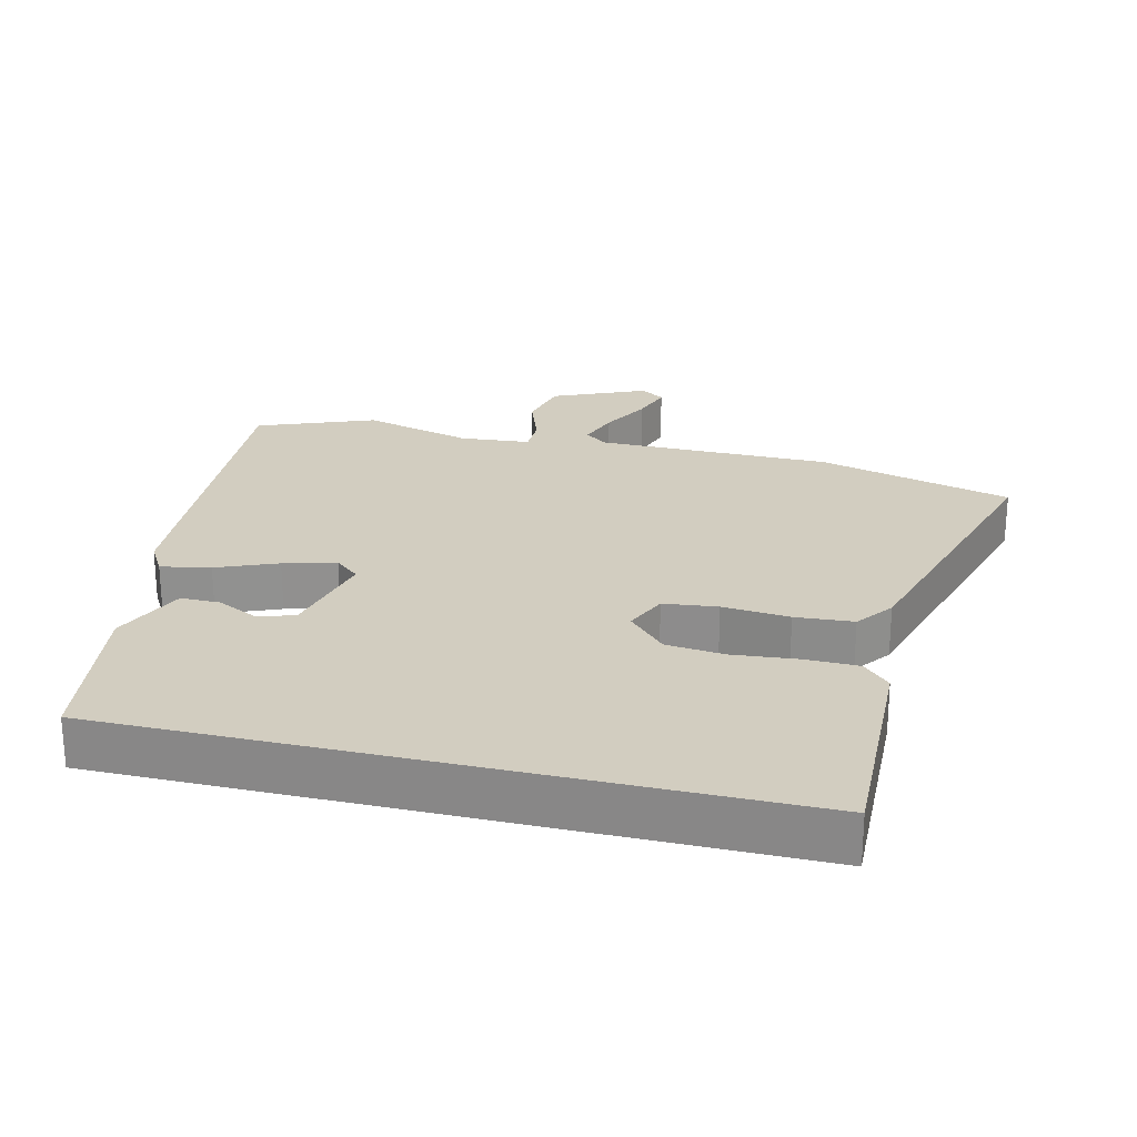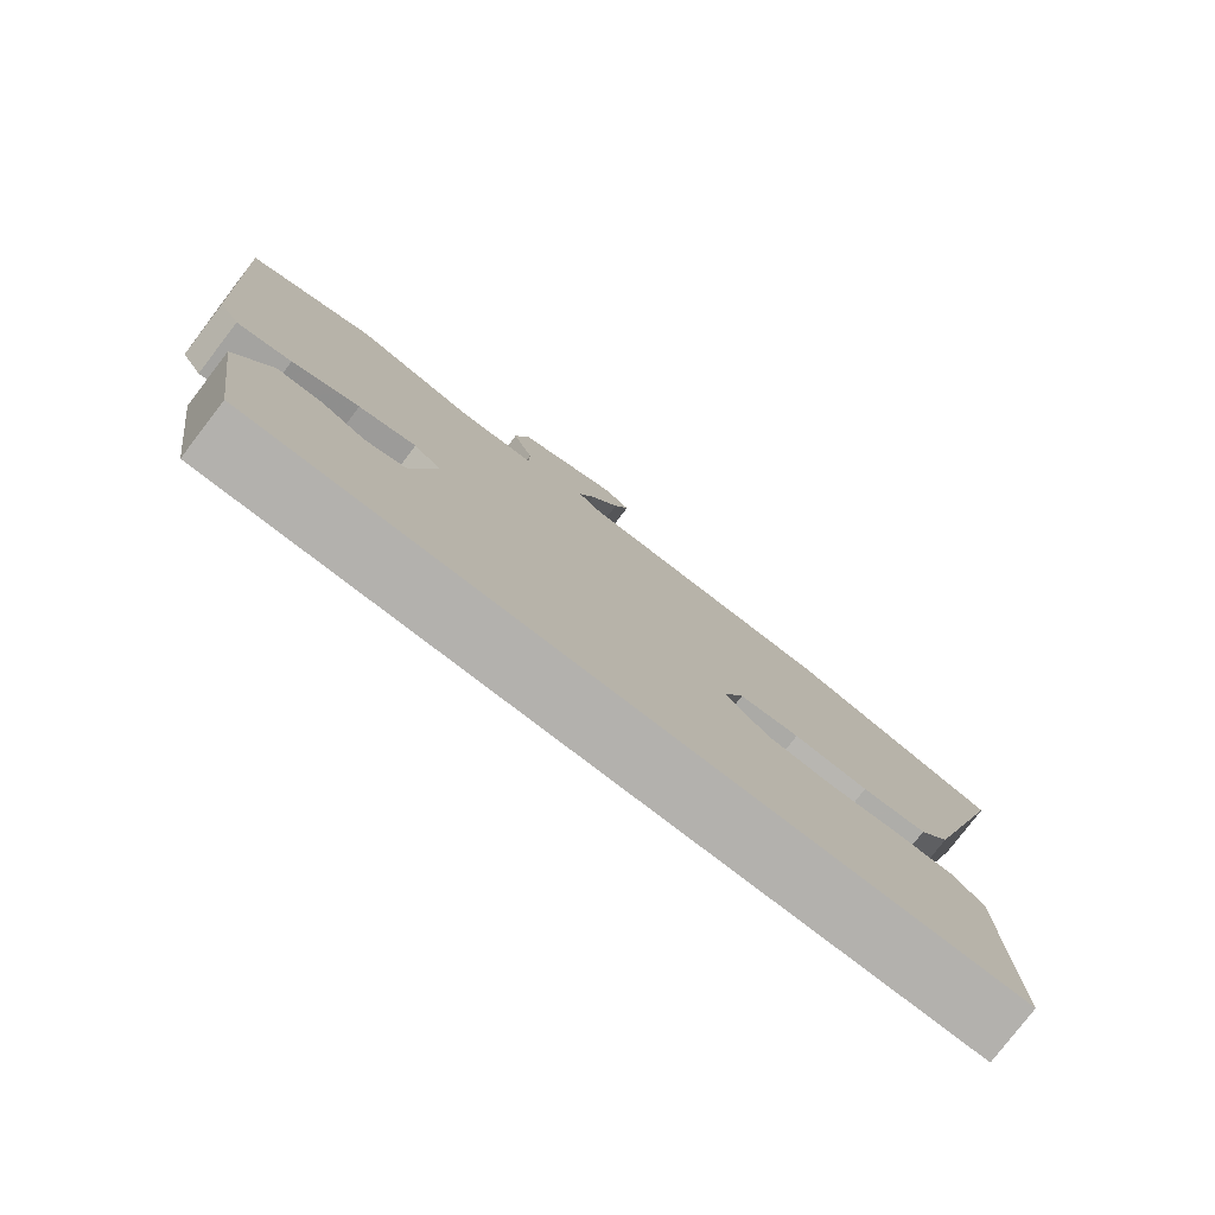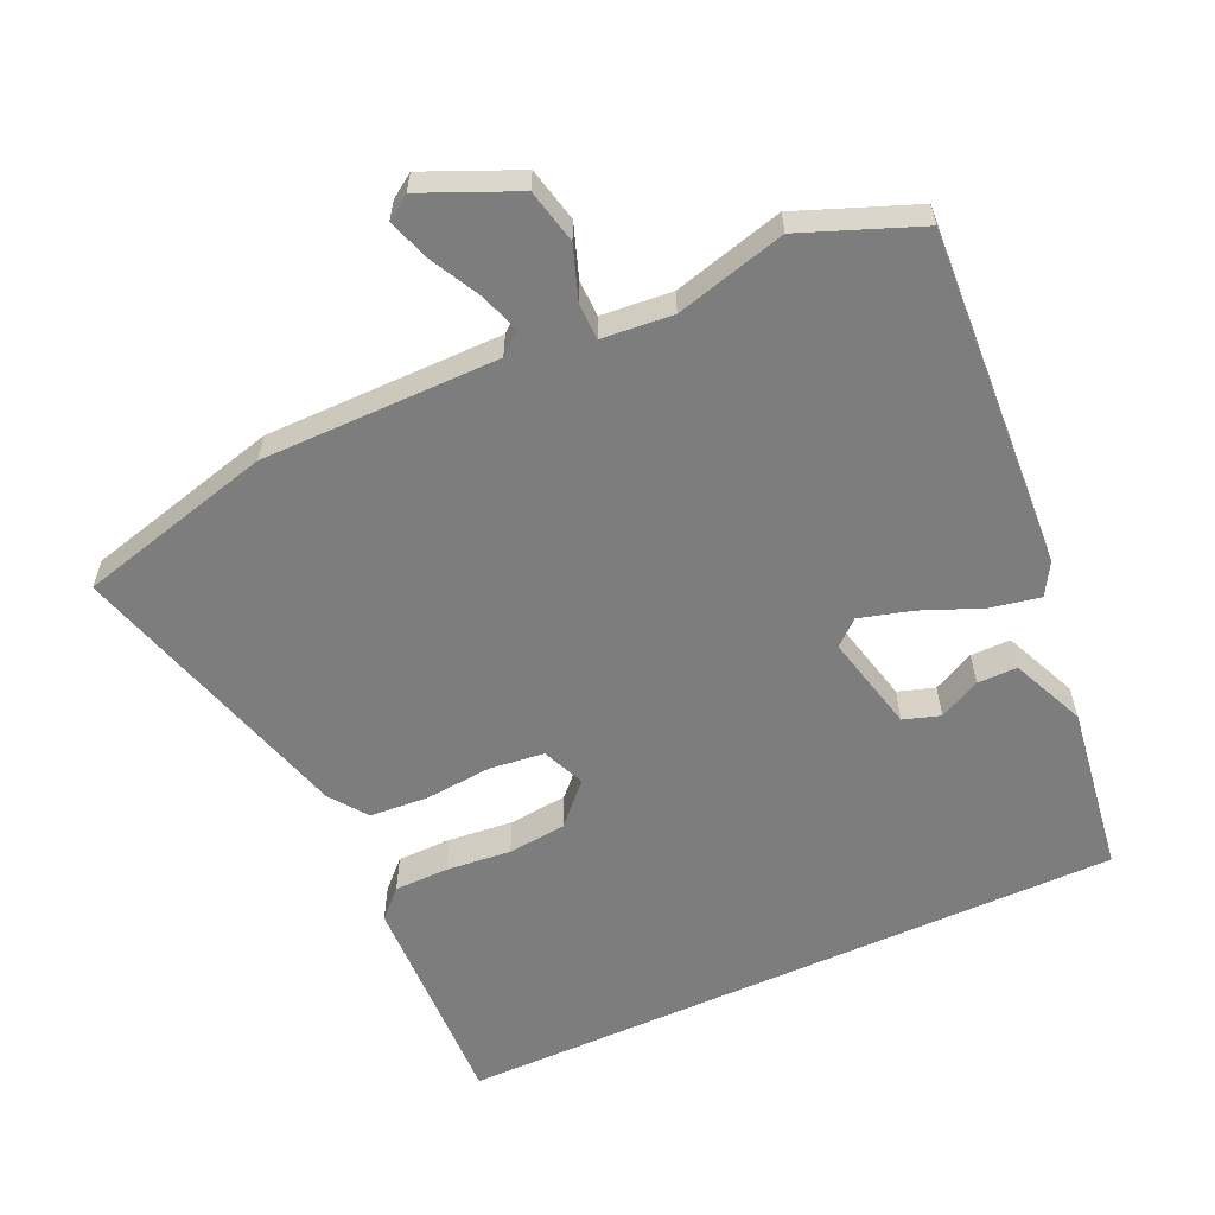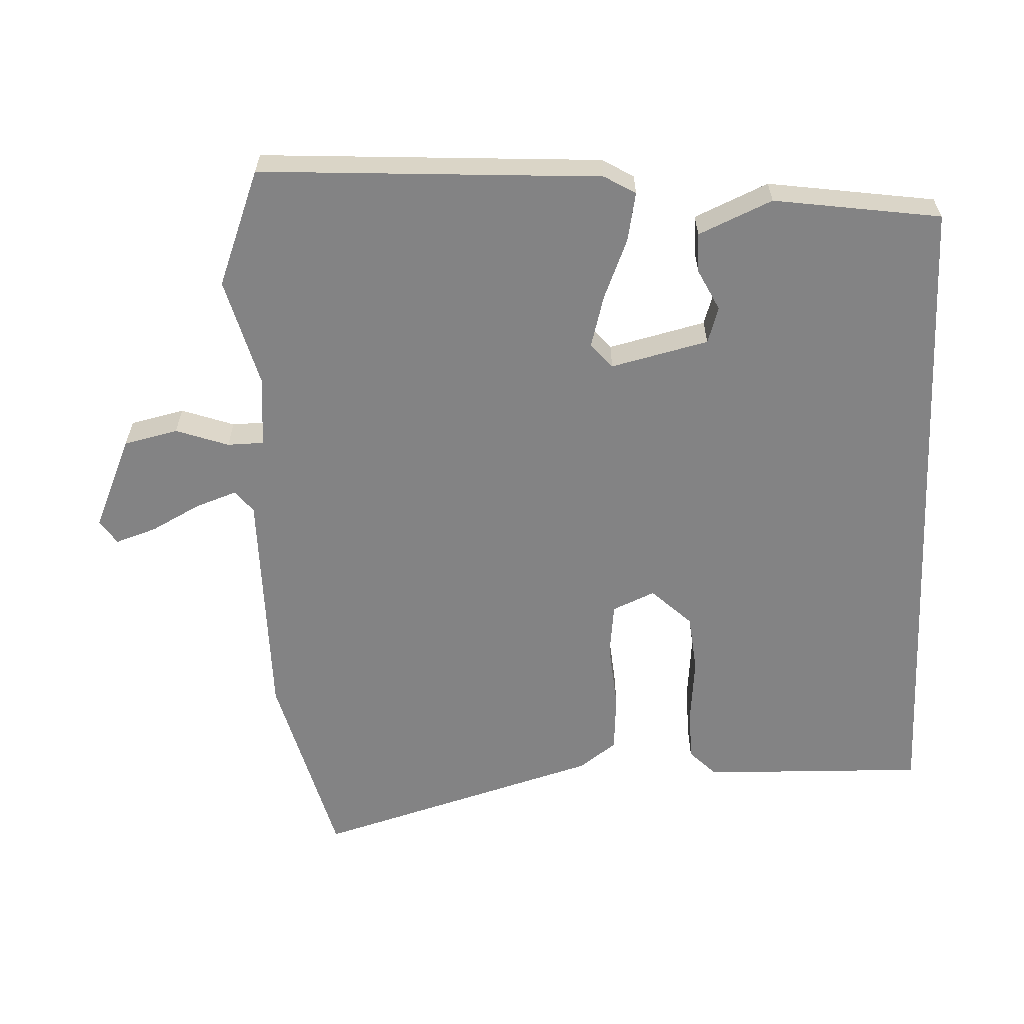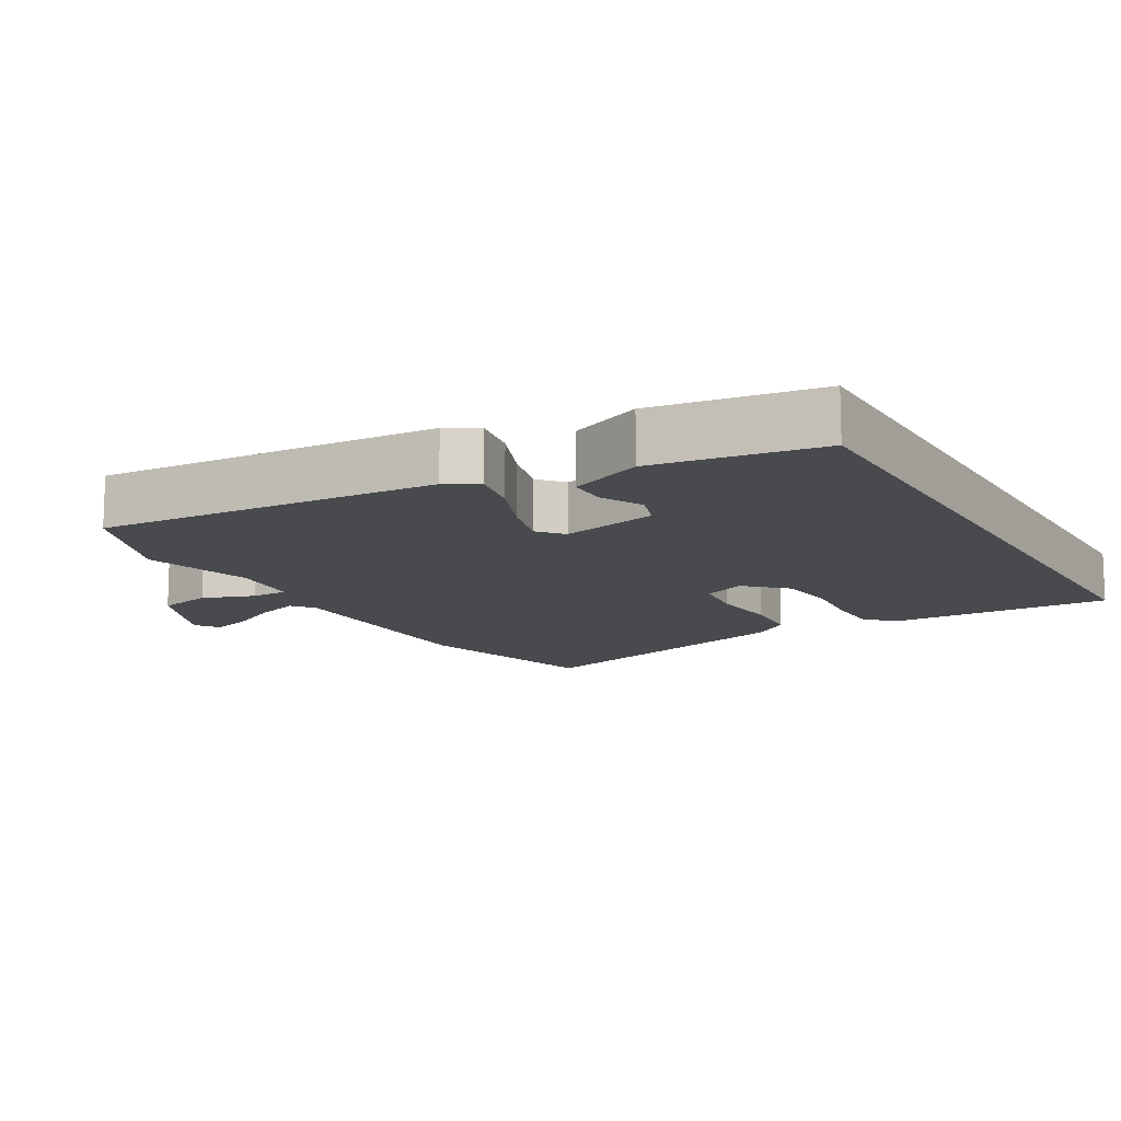
<metadata>
{"format":"obj","ext":"obj","renderer":"f3d","projection":"perspective","resolution":1024,"background":"white","views":[{"elev":24.5,"azim":-166.4,"up":"+Y"},{"elev":-79.3,"azim":142.5,"up":"+Z"},{"elev":-59.2,"azim":24.4,"up":"+Y"},{"elev":-61.2,"azim":92.5,"up":"+Y"},{"elev":-12.9,"azim":120.0,"up":"+Y"}]}
</metadata>
<code>
v -0.633 0.07 0.465
v -0.349 0.07 0.54
v -0.004 0.07 0.541
v 0.028 0.07 0.567
v 0.007 0.07 0.627
v -0.031 0.07 0.699
v -0.051 0.07 0.759
v -0.016 0.07 0.783
v 0.12 0.07 0.724
v 0.138 0.07 0.645
v 0.111 0.07 0.568
v 0.112 0.07 0.515
v 0.215 0.07 0.506
v 0.375 0.07 0.549
v 0.545 0.07 0.483
v 0.516 0.07 -0.014
v 0.489 0.07 -0.06
v 0.417 0.07 -0.046
v 0.329 0.07 -0.01
v 0.253 0.07 0.011
v 0.217 0.07 -0.02
v 0.251 0.07 -0.162
v 0.304 0.07 -0.179
v 0.364 0.07 -0.149
v 0.422 0.07 -0.149
v 0.469 0.07 -0.256
v 0.434 0.07 -0.5
v -0.542 0.07 -0.5
v -0.533 0.07 -0.174
v -0.494 0.07 -0.135
v -0.415 0.07 -0.134
v -0.321 0.07 -0.143
v -0.236 0.07 -0.134
v -0.181 0.07 -0.076
v -0.208 0.07 -0.014
v -0.287 0.07 -0.005
v -0.385 0.07 -0.014
v -0.47 0.07 -0.008
v -0.51 0.07 0.046
v -0.633 0 0.465
v -0.349 0 0.54
v -0.004 0 0.541
v 0.028 0 0.567
v 0.007 0 0.627
v -0.031 0 0.699
v -0.051 0 0.759
v -0.016 0 0.783
v 0.12 0 0.724
v 0.138 0 0.645
v 0.111 0 0.568
v 0.112 0 0.515
v 0.215 0 0.506
v 0.375 0 0.549
v 0.545 0 0.483
v 0.516 0 -0.014
v 0.489 0 -0.06
v 0.417 0 -0.046
v 0.329 0 -0.01
v 0.253 0 0.011
v 0.217 0 -0.02
v 0.251 0 -0.162
v 0.304 0 -0.179
v 0.364 0 -0.149
v 0.422 0 -0.149
v 0.469 0 -0.256
v 0.434 0 -0.5
v -0.542 0 -0.5
v -0.533 0 -0.174
v -0.494 0 -0.135
v -0.415 0 -0.134
v -0.321 0 -0.143
v -0.236 0 -0.134
v -0.181 0 -0.076
v -0.208 0 -0.014
v -0.287 0 -0.005
v -0.385 0 -0.014
v -0.47 0 -0.008
v -0.51 0 0.046
f 36 37 38 39
f 35 36 39 1
f 29 30 31 32
f 29 32 33
f 28 29 33
f 27 28 33 34
f 23 24 25 26
f 22 23 26 27
f 16 17 18 19
f 16 19 20
f 13 14 15 16
f 12 13 16 20
f 8 9 10 11
f 8 11 12
f 5 6 7 8
f 4 5 8 12
f 3 4 12 20
f 35 1 2 3
f 22 27 34 35
f 21 22 35 3
f 3 20 21
f 78 77 76 75
f 40 78 75 74
f 71 70 69 68
f 72 71 68
f 72 68 67
f 73 72 67 66
f 65 64 63 62
f 66 65 62 61
f 58 57 56 55
f 59 58 55
f 55 54 53 52
f 59 55 52 51
f 50 49 48 47
f 51 50 47
f 47 46 45 44
f 51 47 44 43
f 59 51 43 42
f 42 41 40 74
f 74 73 66 61
f 42 74 61 60
f 60 59 42
f 1 40 41 2
f 2 41 42 3
f 3 42 43 4
f 4 43 44 5
f 5 44 45 6
f 6 45 46 7
f 7 46 47 8
f 8 47 48 9
f 9 48 49 10
f 10 49 50 11
f 11 50 51 12
f 12 51 52 13
f 13 52 53 14
f 14 53 54 15
f 15 54 55 16
f 16 55 56 17
f 17 56 57 18
f 18 57 58 19
f 19 58 59 20
f 20 59 60 21
f 21 60 61 22
f 22 61 62 23
f 23 62 63 24
f 24 63 64 25
f 25 64 65 26
f 26 65 66 27
f 27 66 67 28
f 28 67 68 29
f 29 68 69 30
f 30 69 70 31
f 31 70 71 32
f 32 71 72 33
f 33 72 73 34
f 34 73 74 35
f 35 74 75 36
f 36 75 76 37
f 37 76 77 38
f 38 77 78 39
f 39 78 40 1

</code>
